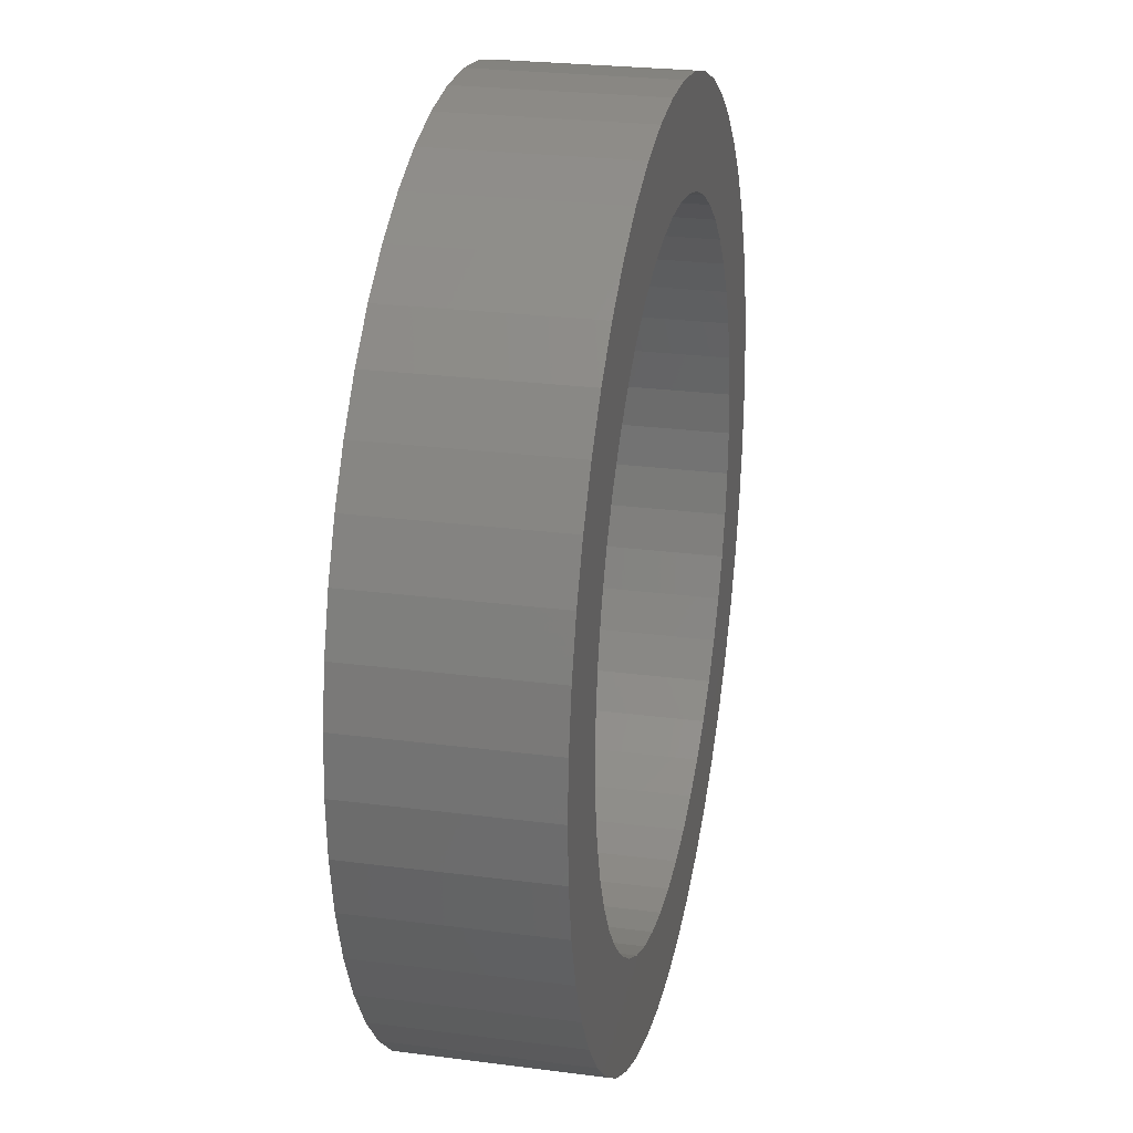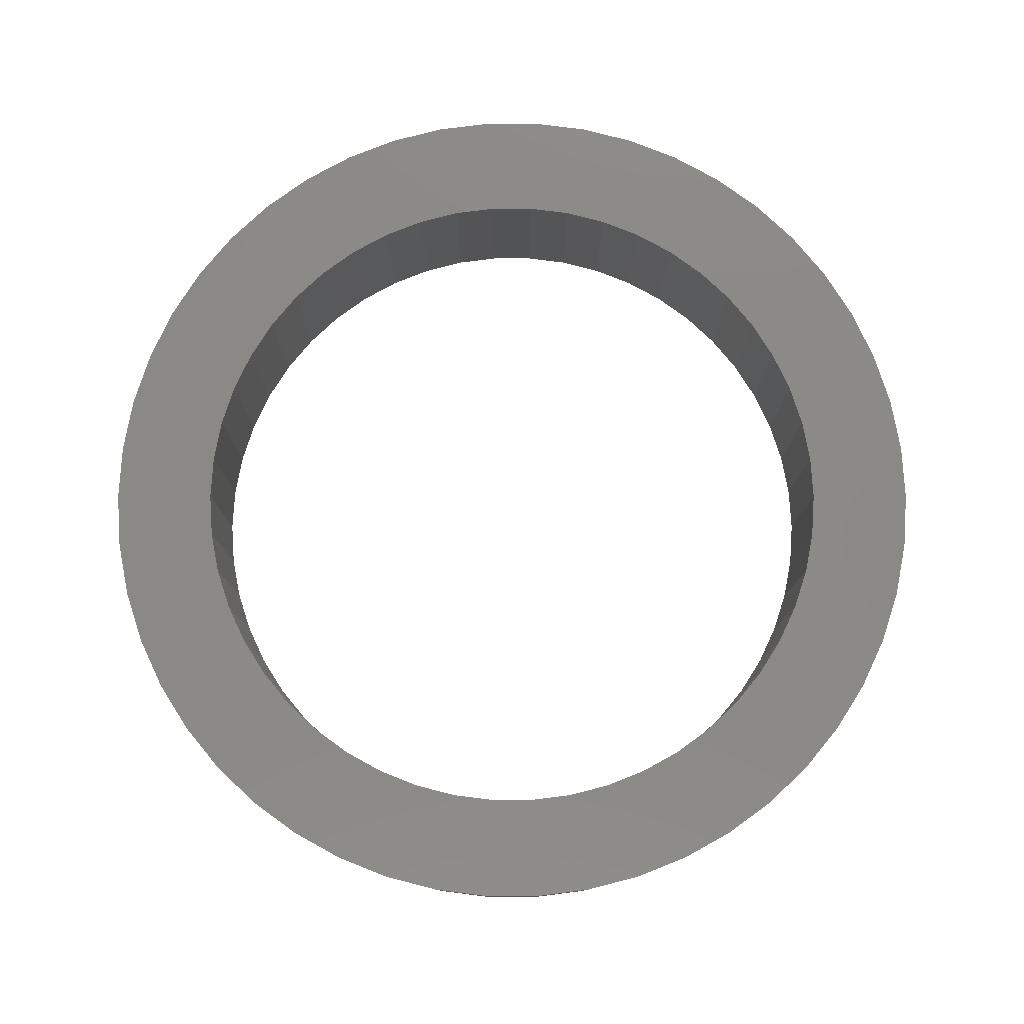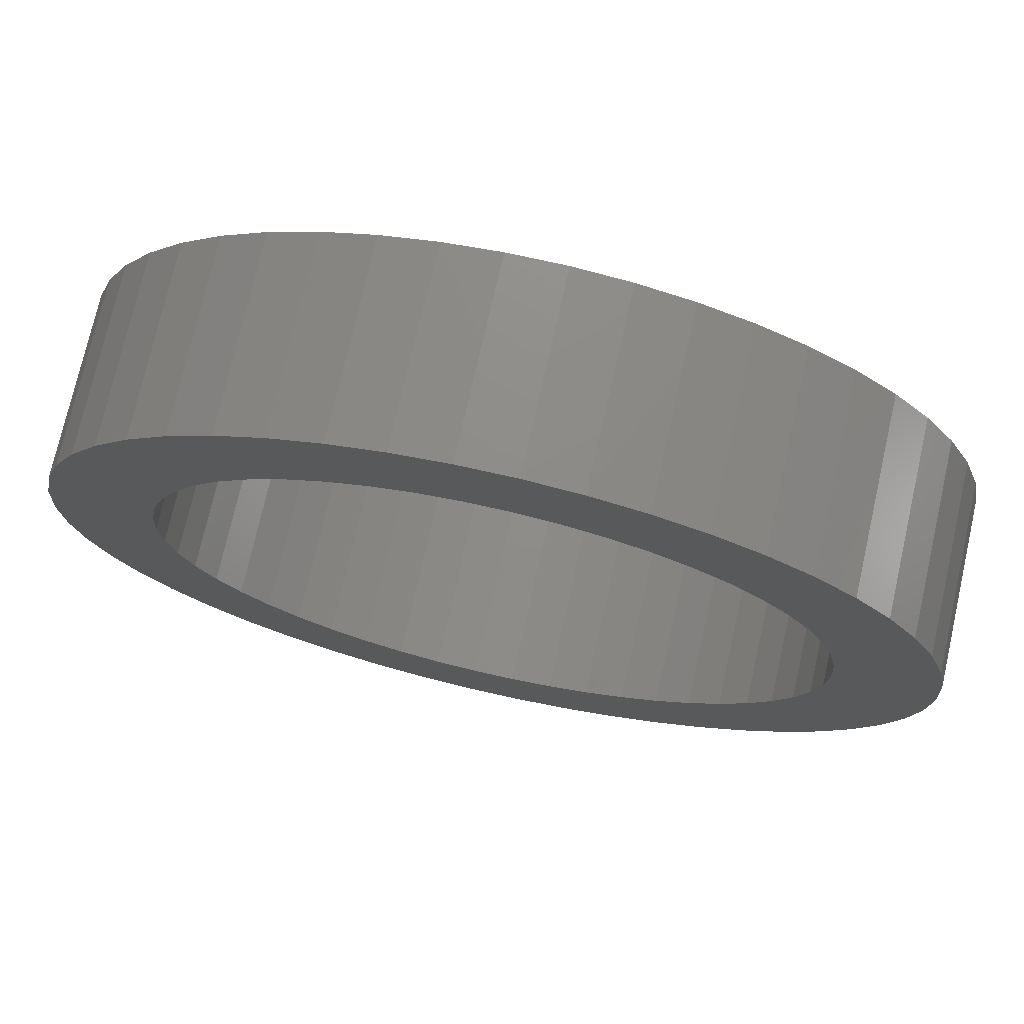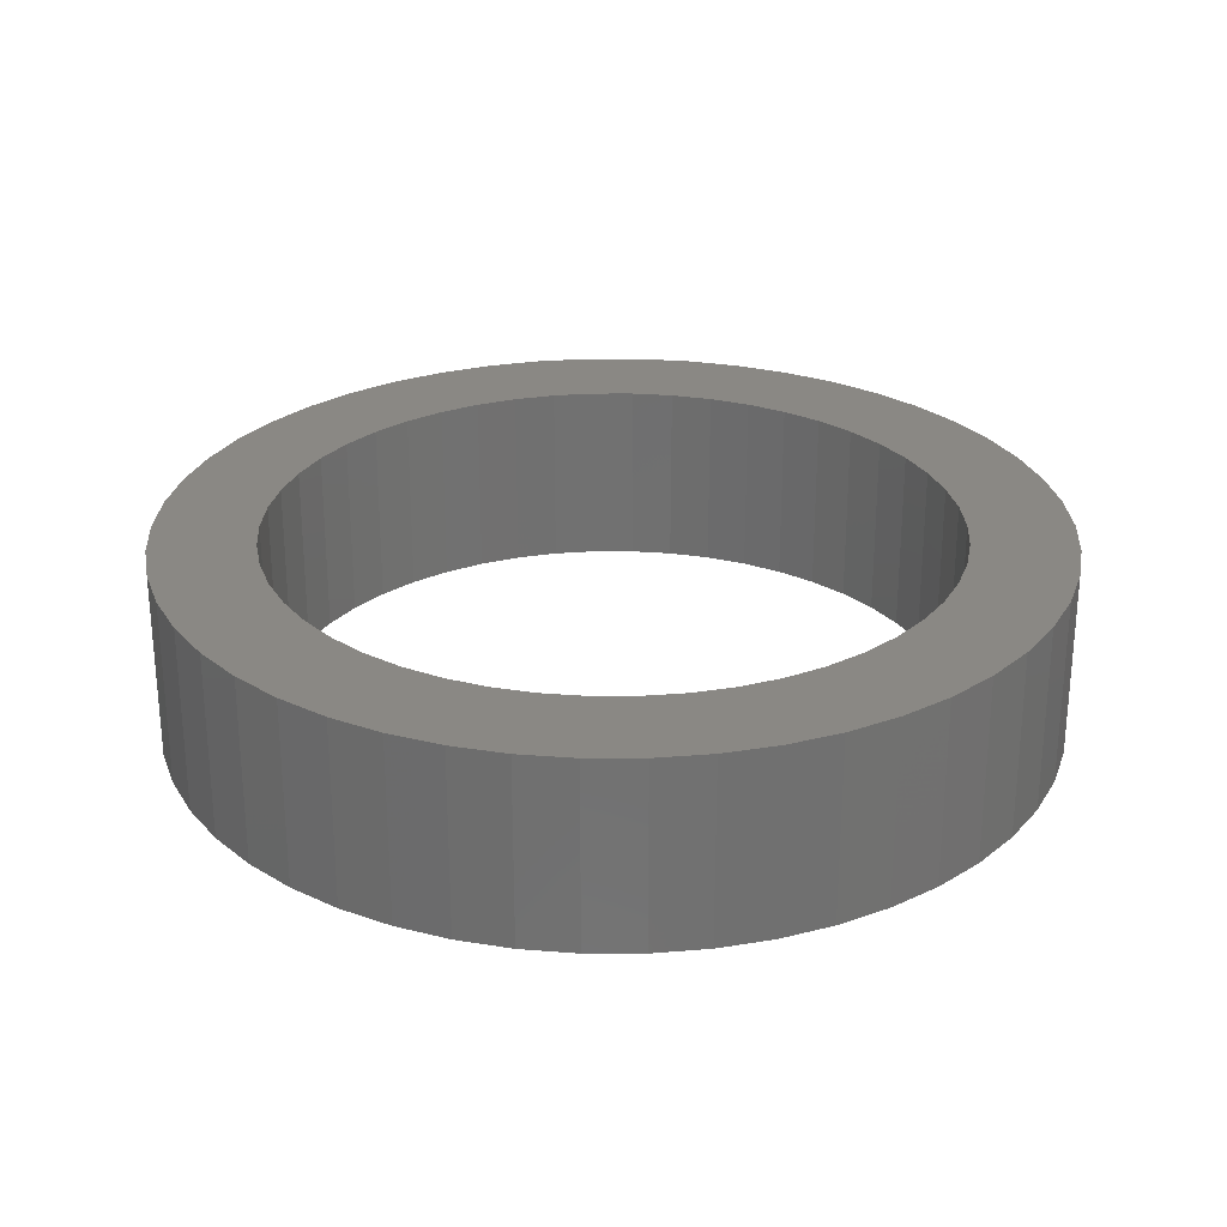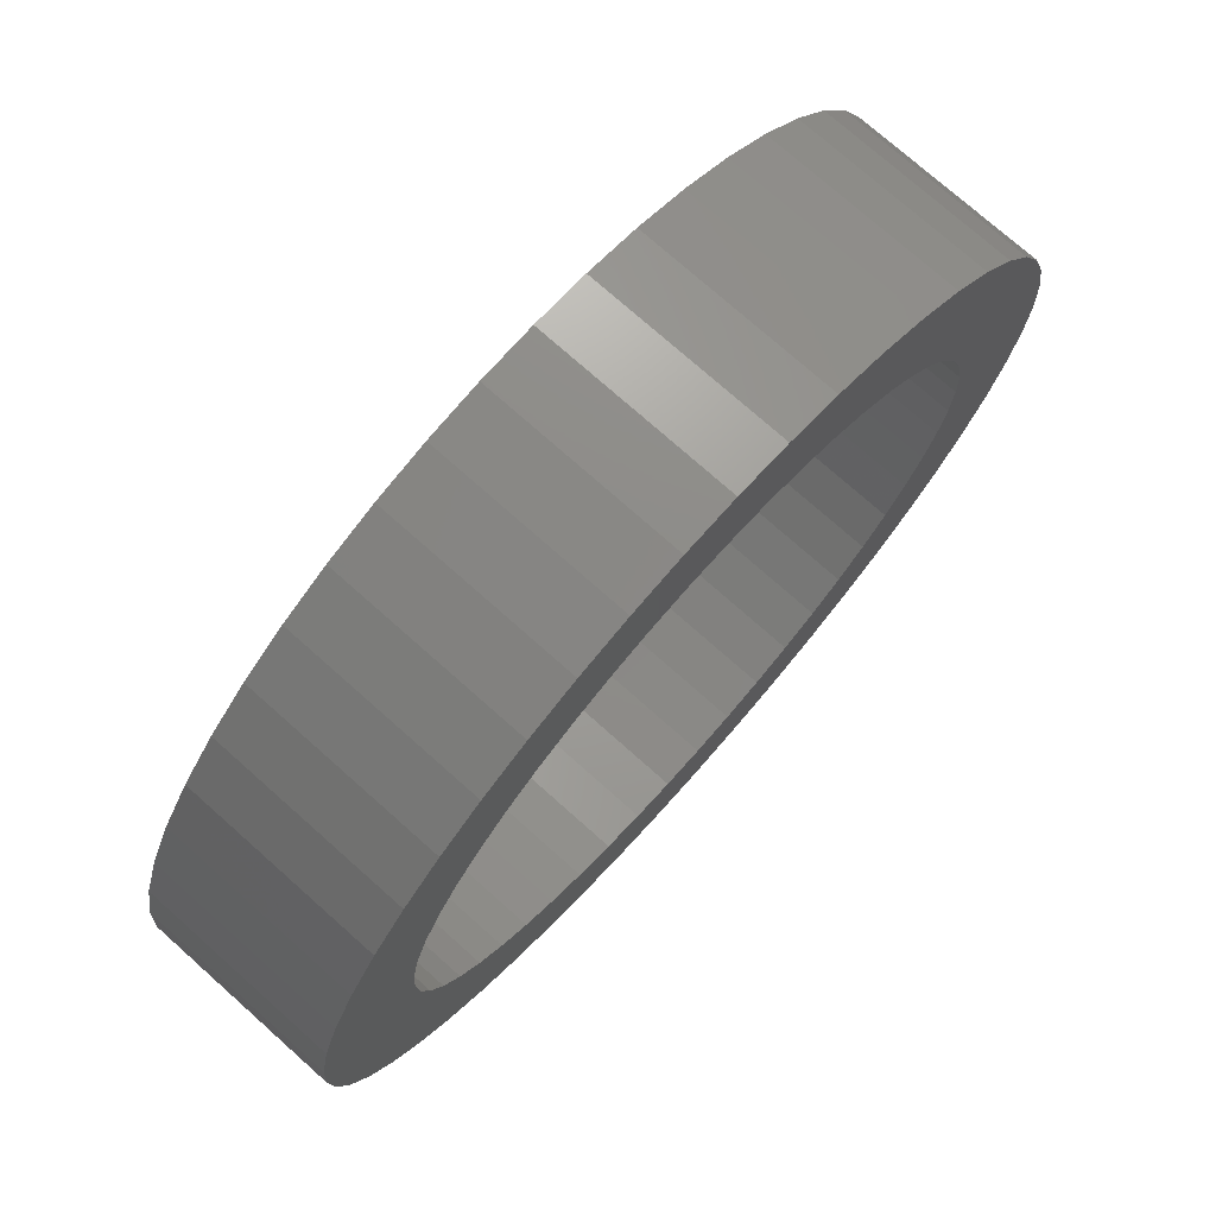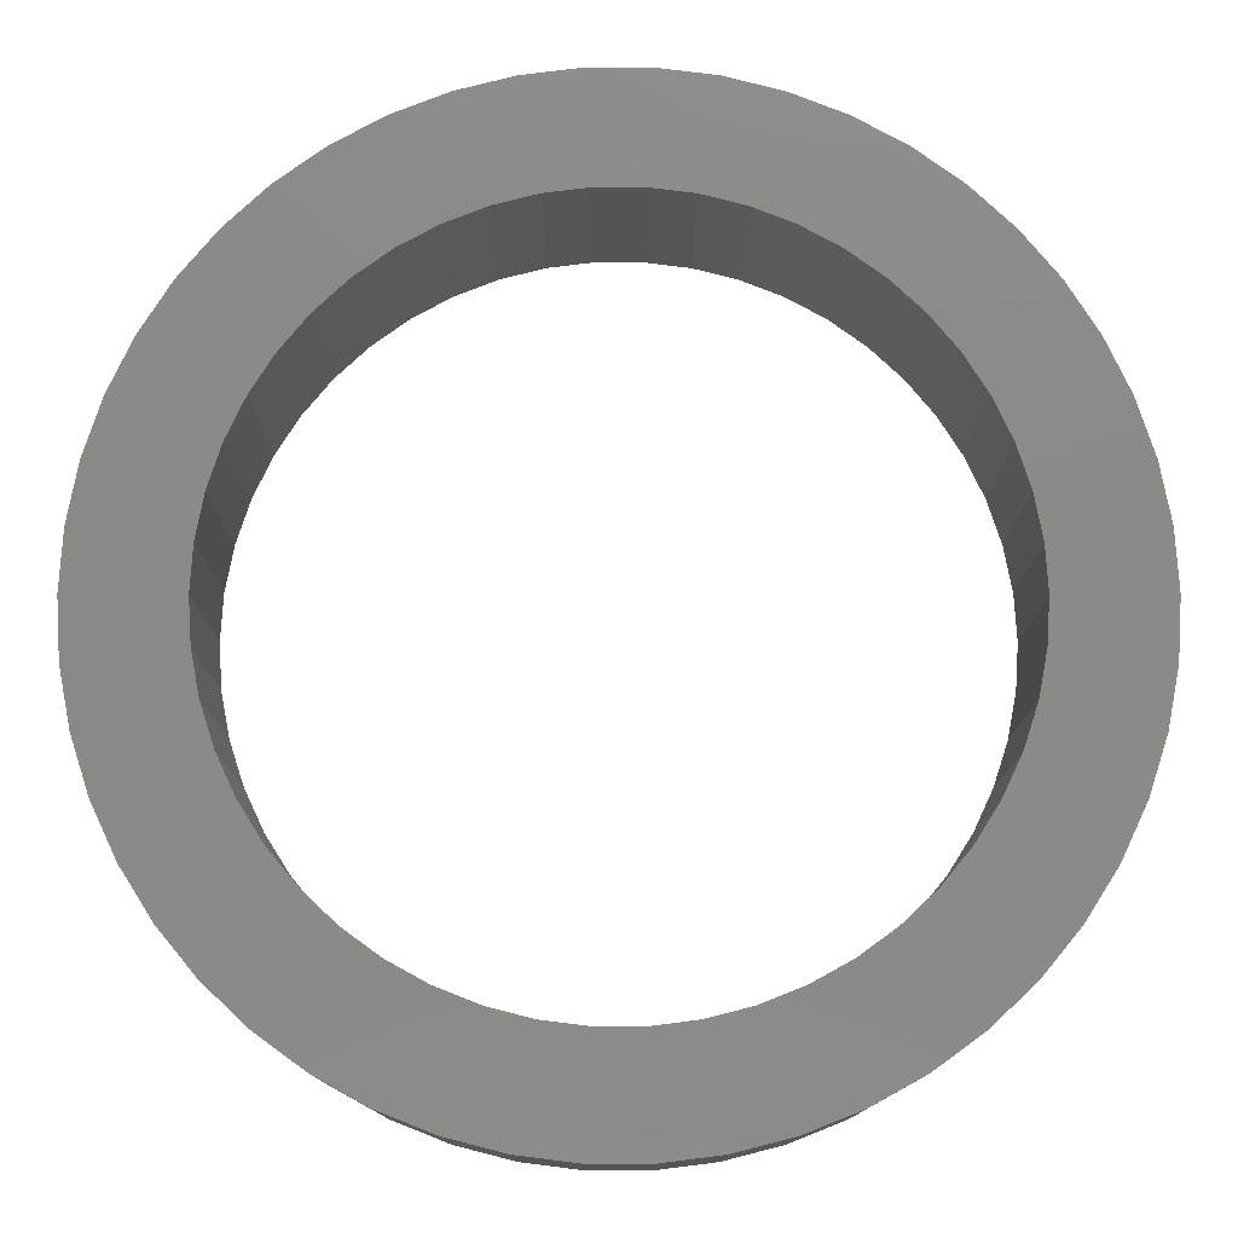
<metadata>
{"format":"stl","ext":"stl","renderer":"f3d","projection":"perspective","resolution":1024,"background":"white","views":[{"elev":25.2,"azim":101.9,"up":"+Y"},{"elev":79.3,"azim":115.2,"up":"+Z"},{"elev":74.1,"azim":12.7,"up":"+Y"},{"elev":26.9,"azim":79.1,"up":"+Z"},{"elev":74.7,"azim":-48.3,"up":"+Y"},{"elev":-12.0,"azim":-0.1,"up":"+Y"}]}
</metadata>
<code>
# stl→obj: 200 verts, 400 faces
v 2.35 0 0.5
v 2.331 0.2945 -0.5
v 2.331 0.2945 0.5
v 2.35 0 -0.5
v -2.35 0 -0.5
v -2.331 0.2945 0.5
v -2.331 0.2945 -0.5
v -2.35 0 0.5
v 0.1476 2.345 -0.5
v -0.1476 2.345 0.5
v 0.1476 2.345 0.5
v -0.1476 2.345 -0.5
v -0.1476 -2.345 -0.5
v 0.1476 -2.345 0.5
v -0.1476 -2.345 0.5
v 0.1476 -2.345 -0.5
v 1.713 1.609 -0.5
v 1.498 1.811 0.5
v 1.713 1.609 0.5
v 1.498 1.811 -0.5
v -1.498 1.811 -0.5
v -1.713 1.609 0.5
v -1.498 1.811 0.5
v -1.713 1.609 -0.5
v -0.7262 2.235 -0.5
v -1.001 2.126 0.5
v -0.7262 2.235 0.5
v -1.001 2.126 -0.5
v 2.185 0.8651 0.5
v 2.059 1.132 -0.5
v 2.059 1.132 0.5
v 2.185 0.8651 -0.5
v 1.901 1.381 -0.5
v 1.901 1.381 0.5
v 1.001 2.126 -0.5
v 0.7262 2.235 0.5
v 1.001 2.126 0.5
v 0.7262 2.235 -0.5
v 1.259 1.984 0.5
v 1.259 1.984 -0.5
v -2.185 0.8651 -0.5
v -2.059 1.132 0.5
v -2.059 1.132 -0.5
v -2.185 0.8651 0.5
v -1.901 1.381 -0.5
v -1.901 1.381 0.5
v 1.8 0 0.5
v 1.786 0.2256 0.5
v 2.276 0.5844 0.5
v 2.331 -0.2945 0.5
v 1.743 0.4476 0.5
v 1.786 -0.2256 0.5
v 1.674 0.6626 0.5
v 2.276 -0.5844 0.5
v 1.577 0.8672 0.5
v 1.743 -0.4476 0.5
v 2.185 -0.8651 0.5
v 1.456 1.058 0.5
v 1.312 1.232 0.5
v 1.147 1.387 0.5
v 0.9645 1.52 0.5
v 0.7664 1.629 0.5
v 0.5562 1.712 0.5
v 0.4403 2.308 0.5
v 0.3373 1.768 0.5
v 0.113 1.796 0.5
v -0.113 1.796 0.5
v -0.3373 1.768 0.5
v -0.4403 2.308 0.5
v -0.5562 1.712 0.5
v -0.7664 1.629 0.5
v -0.9645 1.52 0.5
v -1.259 1.984 0.5
v -1.147 1.387 0.5
v -1.312 1.232 0.5
v -1.456 1.058 0.5
v -1.577 0.8672 0.5
v -1.674 0.6626 0.5
v -1.743 0.4476 0.5
v 1.674 -0.6626 0.5
v 2.059 -1.132 0.5
v 1.577 -0.8672 0.5
v 1.901 -1.381 0.5
v 1.456 -1.058 0.5
v 1.713 -1.609 0.5
v 1.312 -1.232 0.5
v 1.498 -1.811 0.5
v 1.147 -1.387 0.5
v 1.259 -1.984 0.5
v 0.9645 -1.52 0.5
v 1.001 -2.126 0.5
v 0.7664 -1.629 0.5
v 0.7262 -2.235 0.5
v 0.5562 -1.712 0.5
v 0.4403 -2.308 0.5
v 0.3373 -1.768 0.5
v 0.113 -1.796 0.5
v -0.113 -1.796 0.5
v -0.3373 -1.768 0.5
v -0.4403 -2.308 0.5
v -0.5562 -1.712 0.5
v -0.7262 -2.235 0.5
v -0.7664 -1.629 0.5
v -1.001 -2.126 0.5
v -0.9645 -1.52 0.5
v -1.259 -1.984 0.5
v -1.147 -1.387 0.5
v -1.498 -1.811 0.5
v -1.312 -1.232 0.5
v -1.713 -1.609 0.5
v -1.456 -1.058 0.5
v -1.901 -1.381 0.5
v -1.577 -0.8672 0.5
v -2.059 -1.132 0.5
v -1.674 -0.6626 0.5
v -2.185 -0.8651 0.5
v -1.743 -0.4476 0.5
v -2.276 -0.5844 0.5
v -1.786 -0.2256 0.5
v -2.331 -0.2945 0.5
v -1.8 0 0.5
v -2.276 0.5844 0.5
v -1.786 0.2256 0.5
v -1.259 1.984 -0.5
v -0.4403 2.308 -0.5
v 1.8 0 -0.5
v 2.331 -0.2945 -0.5
v 1.786 -0.2256 -0.5
v 2.276 -0.5844 -0.5
v 1.743 -0.4476 -0.5
v 2.185 -0.8651 -0.5
v 1.786 0.2256 -0.5
v 1.674 -0.6626 -0.5
v 2.059 -1.132 -0.5
v 2.276 0.5844 -0.5
v 1.577 -0.8672 -0.5
v 1.901 -1.381 -0.5
v 1.743 0.4476 -0.5
v 1.456 -1.058 -0.5
v 1.713 -1.609 -0.5
v 1.312 -1.232 -0.5
v 1.498 -1.811 -0.5
v 1.147 -1.387 -0.5
v 1.259 -1.984 -0.5
v 0.9645 -1.52 -0.5
v 1.001 -2.126 -0.5
v 0.7664 -1.629 -0.5
v 0.7262 -2.235 -0.5
v 0.5562 -1.712 -0.5
v 0.4403 -2.308 -0.5
v 0.3373 -1.768 -0.5
v 0.113 -1.796 -0.5
v -0.113 -1.796 -0.5
v -0.3373 -1.768 -0.5
v -0.4403 -2.308 -0.5
v -0.5562 -1.712 -0.5
v -0.7262 -2.235 -0.5
v -0.7664 -1.629 -0.5
v -1.001 -2.126 -0.5
v -0.9645 -1.52 -0.5
v -1.259 -1.984 -0.5
v -1.147 -1.387 -0.5
v -1.498 -1.811 -0.5
v -1.312 -1.232 -0.5
v -1.713 -1.609 -0.5
v -1.456 -1.058 -0.5
v -1.901 -1.381 -0.5
v -1.577 -0.8672 -0.5
v -2.059 -1.132 -0.5
v -1.674 -0.6626 -0.5
v -2.185 -0.8651 -0.5
v -1.743 -0.4476 -0.5
v 1.674 0.6626 -0.5
v 1.577 0.8672 -0.5
v 1.456 1.058 -0.5
v 1.312 1.232 -0.5
v 1.147 1.387 -0.5
v 0.9645 1.52 -0.5
v 0.7664 1.629 -0.5
v 0.5562 1.712 -0.5
v 0.4403 2.308 -0.5
v 0.3373 1.768 -0.5
v 0.113 1.796 -0.5
v -0.113 1.796 -0.5
v -0.3373 1.768 -0.5
v -0.5562 1.712 -0.5
v -0.7664 1.629 -0.5
v -0.9645 1.52 -0.5
v -1.147 1.387 -0.5
v -1.312 1.232 -0.5
v -1.456 1.058 -0.5
v -1.577 0.8672 -0.5
v -1.674 0.6626 -0.5
v -1.743 0.4476 -0.5
v -2.276 0.5844 -0.5
v -1.786 0.2256 -0.5
v -1.8 0 -0.5
v -2.276 -0.5844 -0.5
v -1.786 -0.2256 -0.5
v -2.331 -0.2945 -0.5
f 1 2 3
f 2 1 4
f 5 6 7
f 6 5 8
f 9 10 11
f 10 9 12
f 13 14 15
f 14 13 16
f 17 18 19
f 18 17 20
f 21 22 23
f 22 21 24
f 25 26 27
f 26 25 28
f 29 30 31
f 30 29 32
f 31 33 34
f 33 31 30
f 35 36 37
f 36 35 38
f 20 39 18
f 39 20 40
f 41 42 43
f 42 41 44
f 45 22 24
f 22 45 46
f 47 1 3
f 48 3 49
f 1 47 50
f 51 49 29
f 52 50 47
f 53 29 31
f 50 52 54
f 55 31 34
f 56 54 52
f 54 56 57
f 3 48 47
f 49 51 48
f 58 34 19
f 29 53 51
f 31 55 53
f 59 19 18
f 34 58 55
f 19 59 58
f 60 18 39
f 18 60 59
f 61 39 37
f 39 61 60
f 37 62 61
f 36 62 37
f 36 63 62
f 64 63 36
f 64 65 63
f 11 65 64
f 11 66 65
f 11 67 66
f 10 67 11
f 10 68 67
f 69 68 10
f 69 70 68
f 27 70 69
f 27 71 70
f 26 71 27
f 71 26 72
f 73 72 26
f 72 73 74
f 23 74 73
f 74 23 75
f 22 75 23
f 75 22 76
f 46 76 22
f 76 46 77
f 42 77 46
f 77 42 78
f 44 78 42
f 78 44 79
f 80 57 56
f 57 80 81
f 82 81 80
f 81 82 83
f 84 83 82
f 83 84 85
f 86 85 84
f 85 86 87
f 88 87 86
f 87 88 89
f 90 89 88
f 89 90 91
f 92 91 90
f 92 93 91
f 94 93 92
f 94 95 93
f 96 95 94
f 96 14 95
f 97 14 96
f 98 14 97
f 98 15 14
f 99 15 98
f 99 100 15
f 101 100 99
f 101 102 100
f 103 102 101
f 104 103 105
f 103 104 102
f 106 105 107
f 105 106 104
f 108 107 109
f 110 109 111
f 107 108 106
f 112 111 113
f 114 113 115
f 109 110 108
f 116 115 117
f 118 117 119
f 120 119 121
f 122 79 44
f 111 112 110
f 79 122 123
f 113 114 112
f 6 123 122
f 115 116 114
f 123 6 121
f 117 118 116
f 8 121 6
f 119 120 118
f 121 8 120
f 28 73 26
f 73 28 124
f 125 27 69
f 27 125 25
f 126 4 127
f 128 127 129
f 4 126 2
f 130 129 131
f 132 2 126
f 133 131 134
f 2 132 135
f 136 134 137
f 138 135 132
f 135 138 32
f 127 128 126
f 129 130 128
f 139 137 140
f 131 133 130
f 134 136 133
f 141 140 142
f 137 139 136
f 140 141 139
f 143 142 144
f 142 143 141
f 145 144 146
f 144 145 143
f 146 147 145
f 148 147 146
f 148 149 147
f 150 149 148
f 150 151 149
f 16 151 150
f 16 152 151
f 16 153 152
f 13 153 16
f 13 154 153
f 155 154 13
f 155 156 154
f 157 156 155
f 157 158 156
f 159 158 157
f 158 159 160
f 161 160 159
f 160 161 162
f 163 162 161
f 162 163 164
f 165 164 163
f 164 165 166
f 167 166 165
f 166 167 168
f 169 168 167
f 168 169 170
f 171 170 169
f 170 171 172
f 173 32 138
f 32 173 30
f 174 30 173
f 30 174 33
f 175 33 174
f 33 175 17
f 176 17 175
f 17 176 20
f 177 20 176
f 20 177 40
f 178 40 177
f 40 178 35
f 179 35 178
f 179 38 35
f 180 38 179
f 180 181 38
f 182 181 180
f 182 9 181
f 183 9 182
f 184 9 183
f 184 12 9
f 185 12 184
f 185 125 12
f 186 125 185
f 186 25 125
f 187 25 186
f 28 187 188
f 187 28 25
f 124 188 189
f 188 124 28
f 21 189 190
f 24 190 191
f 189 21 124
f 45 191 192
f 43 192 193
f 190 24 21
f 41 193 194
f 195 194 196
f 7 196 197
f 198 172 171
f 191 45 24
f 172 198 199
f 192 43 45
f 200 199 198
f 193 41 43
f 199 200 197
f 194 195 41
f 5 197 200
f 196 7 195
f 197 5 7
f 148 91 93
f 91 148 146
f 49 32 29
f 32 49 135
f 3 135 49
f 135 3 2
f 34 17 19
f 17 34 33
f 38 64 36
f 64 38 181
f 181 11 64
f 11 181 9
f 40 37 39
f 37 40 35
f 43 46 45
f 46 43 42
f 195 44 41
f 44 195 122
f 7 122 195
f 122 7 6
f 124 23 73
f 23 124 21
f 12 69 10
f 69 12 125
f 50 4 1
f 4 50 127
f 57 129 54
f 129 57 131
f 54 127 50
f 127 54 129
f 165 108 110
f 108 165 163
f 169 116 171
f 116 169 114
f 165 112 167
f 112 165 110
f 144 87 89
f 87 144 142
f 198 120 200
f 120 198 118
f 200 8 5
f 8 200 120
f 171 118 198
f 118 171 116
f 85 137 83
f 137 85 140
f 146 89 91
f 89 146 144
f 81 131 57
f 131 81 134
f 83 134 81
f 134 83 137
f 155 15 100
f 15 155 13
f 159 102 104
f 102 159 157
f 157 100 102
f 100 157 155
f 167 114 169
f 114 167 112
f 142 85 87
f 85 142 140
f 150 93 95
f 93 150 148
f 16 95 14
f 95 16 150
f 161 104 106
f 104 161 159
f 163 106 108
f 106 163 161
f 79 193 78
f 193 79 194
f 174 58 175
f 58 174 55
f 180 62 63
f 62 180 179
f 187 70 71
f 70 187 186
f 78 192 77
f 192 78 193
f 130 52 128
f 52 130 56
f 177 59 60
f 59 177 176
f 178 60 61
f 60 178 177
f 123 194 79
f 194 123 196
f 76 190 75
f 190 76 191
f 186 68 70
f 68 186 185
f 190 74 75
f 74 190 189
f 126 48 132
f 48 126 47
f 145 92 90
f 92 145 147
f 175 59 176
f 59 175 58
f 184 66 67
f 66 184 183
f 182 63 65
f 63 182 180
f 179 61 62
f 61 179 178
f 121 196 123
f 196 121 197
f 77 191 76
f 191 77 192
f 185 67 68
f 67 185 184
f 189 72 74
f 72 189 188
f 188 71 72
f 71 188 187
f 152 98 97
f 98 152 153
f 115 172 117
f 172 115 170
f 113 170 115
f 170 113 168
f 151 97 96
f 97 151 152
f 173 55 174
f 55 173 53
f 138 53 173
f 53 138 51
f 132 51 138
f 51 132 48
f 183 65 66
f 65 183 182
f 128 47 126
f 47 128 52
f 136 80 133
f 80 136 82
f 133 56 130
f 56 133 80
f 141 88 86
f 88 141 143
f 141 84 139
f 84 141 86
f 158 105 103
f 105 158 160
f 119 197 121
f 197 119 199
f 111 168 113
f 168 111 166
f 147 94 92
f 94 147 149
f 149 96 94
f 96 149 151
f 143 90 88
f 90 143 145
f 139 82 136
f 82 139 84
f 160 107 105
f 107 160 162
f 154 101 99
f 101 154 156
f 162 109 107
f 109 162 164
f 117 199 119
f 199 117 172
f 156 103 101
f 103 156 158
f 153 99 98
f 99 153 154
f 109 166 111
f 166 109 164

</code>
